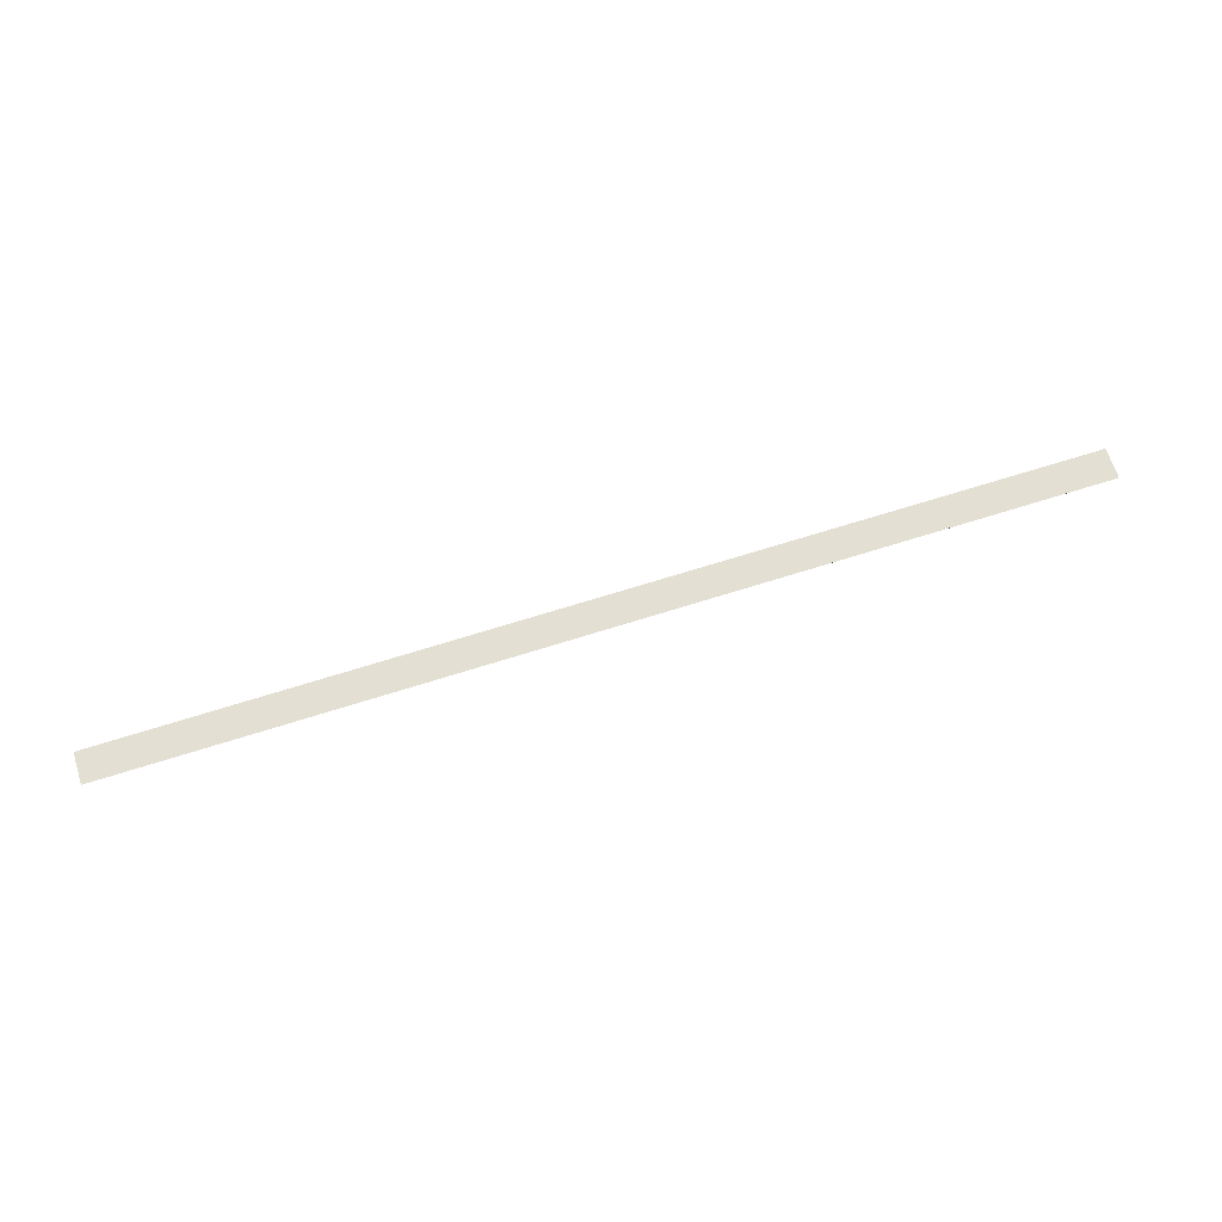
<metadata>
{"format":"obj","ext":"obj","renderer":"f3d","projection":"perspective","resolution":1024,"background":"white","views":[{"elev":66.7,"azim":-17.8,"up":"+Y"}]}
</metadata>
<code>
o wall_obb.135_Mesh.140
v -90.92 4.508 16.43
v -89.22 4.508 16.43
v -87.52 4.508 16.43
v -85.82 4.508 16.43
v -84.12 4.508 16.43
v -82.42 4.508 16.43
v -80.72 4.508 16.43
v -79.02 4.508 16.43
v -77.32 4.508 16.43
v -75.62 4.508 16.43
v -90.92 4.508 15.93
v -89.22 4.508 15.93
v -87.52 4.508 15.93
v -85.82 4.508 15.93
v -84.12 4.508 15.93
v -82.42 4.508 15.93
v -80.72 4.508 15.93
v -79.02 4.508 15.93
v -77.32 4.508 15.93
v -75.62 4.508 15.93
f 1 2 3 4 5 6 7 8 9 10 20 19 18 17 16 15 14 13 12 11

</code>
